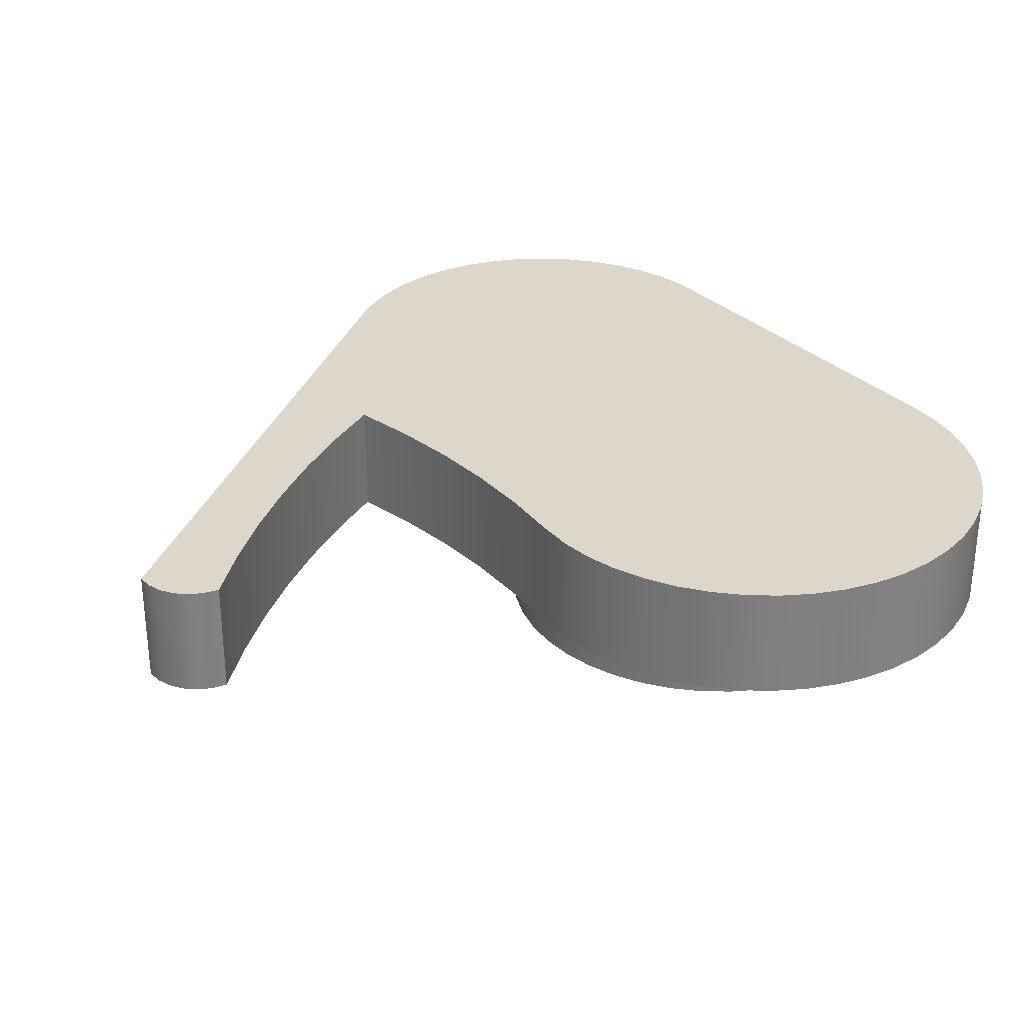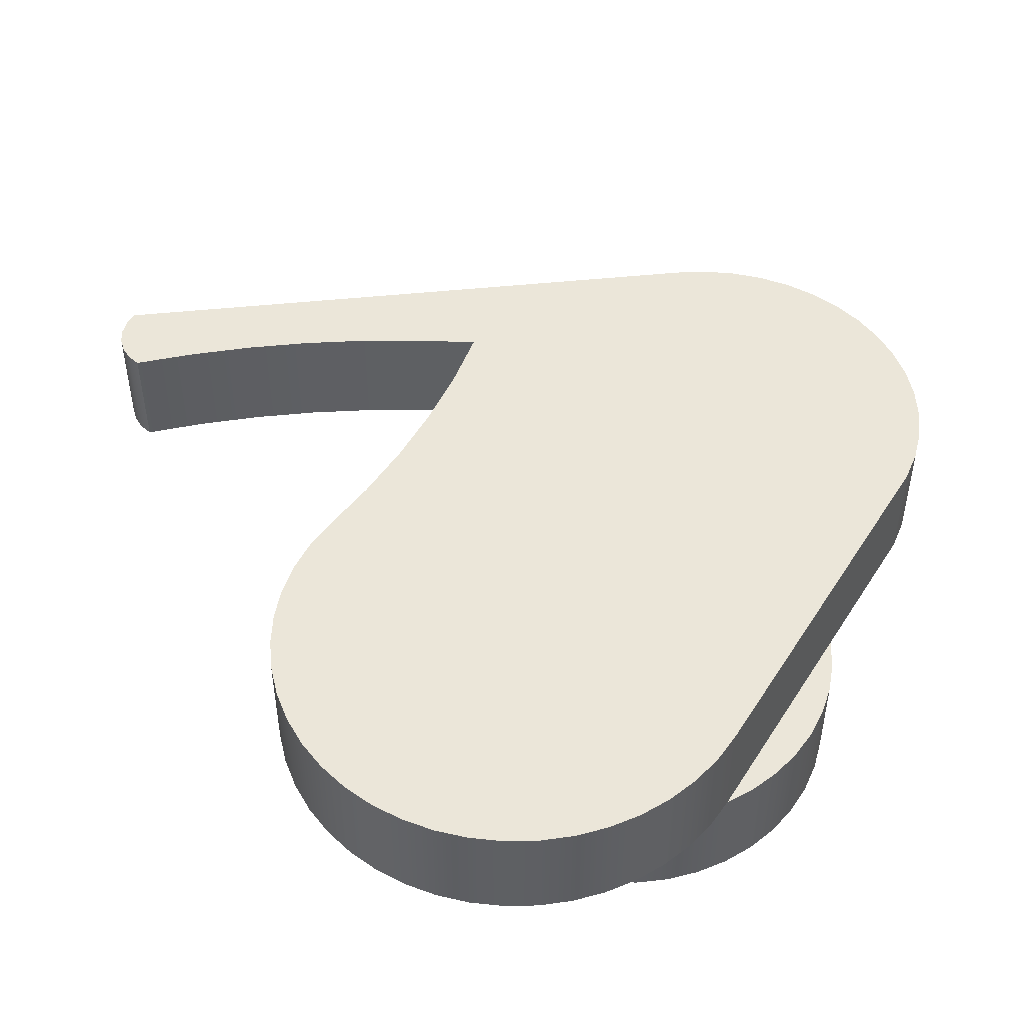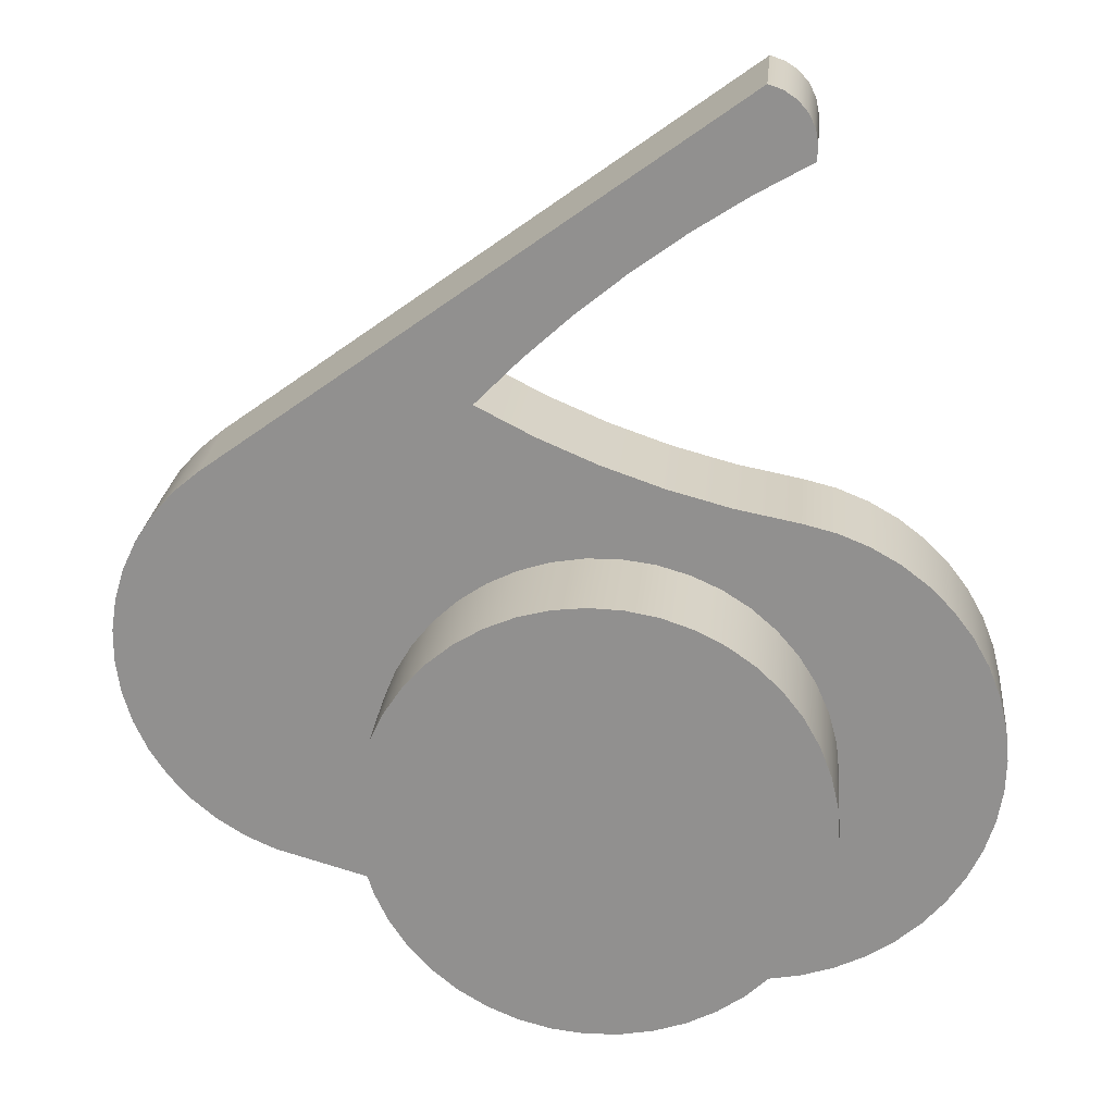
<metadata>
{"format":"obj","ext":"obj","renderer":"f3d","projection":"perspective","resolution":1024,"background":"white","views":[{"elev":30.4,"azim":-109.5,"up":"+Z"},{"elev":47.6,"azim":-42.8,"up":"+Z"},{"elev":23.4,"azim":-174.6,"up":"+Y"}]}
</metadata>
<code>
v 0.5502 1.657 0.5
v 0.2948 1.525 0.5
v 0.0307 1.412 0.5
v -0.2407 1.317 0.5
v -0.518 1.242 0.5
v -0.8 1.186 0.5
v -0.8 1.186 1
v -0.518 1.242 1
v -0.2407 1.317 1
v 0.0307 1.412 1
v 0.2948 1.525 1
v 0.5502 1.657 1
v -0.8 2.7 0.5
v -0.5522 2.558 0.5
v -0.3126 2.402 0.5
v -0.08191 2.234 0.5
v 0.1392 2.053 0.5
v 0.3502 1.861 0.5
v 0.5502 1.657 0.5
v 0.5502 1.657 1
v 0.3502 1.861 1
v 0.1392 2.053 1
v -0.08191 2.234 1
v -0.3126 2.402 1
v -0.5522 2.558 1
v -0.8 2.7 1
v -0.6 3 0.5
v -0.663 2.979 0.5
v -0.7183 2.942 0.5
v -0.7621 2.891 0.5
v -0.7915 2.832 0.5
v -0.8044 2.766 0.5
v -0.8 2.7 0.5
v -0.8 2.7 1
v -0.8044 2.766 1
v -0.7915 2.832 1
v -0.7621 2.891 1
v -0.7183 2.942 1
v -0.663 2.979 1
v -0.6 3 1
v 1.7 1.324 0.5
v -0.6 3 0.5
v -0.6 3 1
v 1.7 1.324 1
v 1.453 -0.4568 0.5
v 1.586 -0.3963 0.5
v 1.71 -0.3173 0.5
v 1.821 -0.2213 0.5
v 1.917 -0.1105 0.5
v 1.996 0.01298 0.5
v 2.057 0.1465 0.5
v 2.097 0.2874 0.5
v 2.118 0.4326 0.5
v 2.117 0.5792 0.5
v 2.095 0.7242 0.5
v 2.052 0.8646 0.5
v 1.99 0.9974 0.5
v 1.91 1.12 0.5
v 1.812 1.23 0.5
v 1.7 1.324 0.5
v 1.7 1.324 1
v 1.812 1.23 1
v 1.91 1.12 1
v 1.99 0.9974 1
v 2.052 0.8646 1
v 2.095 0.7242 1
v 2.117 0.5792 1
v 2.118 0.4326 1
v 2.097 0.2874 1
v 2.057 0.1465 1
v 1.996 0.01298 1
v 1.917 -0.1105 1
v 1.821 -0.2213 1
v 1.71 -0.3173 1
v 1.586 -0.3963 1
v 1.453 -0.4568 1
v -0.2847 -0.9586 0.5
v 0.7519 -0.6592 0.5
v 1.453 -0.4568 0.5
v 1.453 -0.4568 1
v -0.2847 -0.9586 1
v -0.8 1.186 0.5
v -0.9448 1.149 0.5
v -1.083 1.093 0.5
v -1.213 1.019 0.5
v -1.331 0.9278 0.5
v -1.436 0.8215 0.5
v -1.526 0.7021 0.5
v -1.599 0.5716 0.5
v -1.653 0.4325 0.5
v -1.689 0.2873 0.5
v -1.704 0.1386 0.5
v -1.699 -0.01068 0.5
v -1.674 -0.158 0.5
v -1.629 -0.3006 0.5
v -1.566 -0.4358 0.5
v -1.485 -0.5613 0.5
v -1.387 -0.6746 0.5
v -1.276 -0.7738 0.5
v -1.152 -0.857 0.5
v -1.017 -0.9227 0.5
v -0.8755 -0.9696 0.5
v -0.7286 -0.997 0.5
v -0.5794 -1.004 0.5
v -0.4305 -0.9915 0.5
v -0.2848 -0.9586 0.5
v -0.2848 -0.9586 1
v -0.4305 -0.9915 1
v -0.5794 -1.004 1
v -0.7286 -0.997 1
v -0.8755 -0.9696 1
v -1.017 -0.9227 1
v -1.152 -0.857 1
v -1.276 -0.7738 1
v -1.387 -0.6746 1
v -1.485 -0.5613 1
v -1.566 -0.4358 1
v -1.629 -0.3006 1
v -1.674 -0.158 1
v -1.699 -0.01068 1
v -1.704 0.1386 1
v -1.689 0.2873 1
v -1.653 0.4325 1
v -1.599 0.5716 1
v -1.526 0.7021 1
v -1.436 0.8215 1
v -1.331 0.9278 1
v -1.213 1.019 1
v -1.083 1.093 1
v -0.9448 1.149 1
v -0.8 1.186 1
v -0.8 1.186 1
v -0.9448 1.149 1
v -1.083 1.093 1
v -1.213 1.019 1
v -1.331 0.9278 1
v -1.436 0.8215 1
v -1.526 0.7021 1
v -1.599 0.5716 1
v -1.653 0.4325 1
v -1.689 0.2873 1
v -1.704 0.1386 1
v -1.699 -0.01068 1
v -1.674 -0.158 1
v -1.629 -0.3006 1
v -1.566 -0.4358 1
v -1.485 -0.5613 1
v -1.387 -0.6746 1
v -1.276 -0.7738 1
v -1.152 -0.857 1
v -1.017 -0.9227 1
v -0.8755 -0.9696 1
v -0.7286 -0.997 1
v -0.5794 -1.004 1
v -0.4305 -0.9915 1
v -0.2848 -0.9586 1
v -0.2847 -0.9586 1
v 1.453 -0.4568 1
v 1.586 -0.3963 1
v 1.71 -0.3173 1
v 1.821 -0.2213 1
v 1.917 -0.1105 1
v 1.996 0.01298 1
v 2.057 0.1465 1
v 2.097 0.2874 1
v 2.118 0.4326 1
v 2.117 0.5792 1
v 2.095 0.7242 1
v 2.052 0.8646 1
v 1.99 0.9974 1
v 1.91 1.12 1
v 1.812 1.23 1
v 1.7 1.324 1
v -0.6 3 1
v -0.663 2.979 1
v -0.7183 2.942 1
v -0.7621 2.891 1
v -0.7915 2.832 1
v -0.8044 2.766 1
v -0.8 2.7 1
v -0.5522 2.558 1
v -0.3126 2.402 1
v -0.08191 2.234 1
v 0.1392 2.053 1
v 0.3502 1.861 1
v 0.5502 1.657 1
v 0.2948 1.525 1
v 0.0307 1.412 1
v -0.2407 1.317 1
v -0.518 1.242 1
v 0.7519 -0.6592 0.5
v 0.8404 -0.542 0.5
v 0.9107 -0.4131 0.5
v 0.9613 -0.2753 0.5
v 0.9913 -0.1316 0.5
v 0.9999 0.01497 0.5
v 0.9869 0.1612 0.5
v 0.9527 0.304 0.5
v 0.8979 0.4402 0.5
v 0.8238 0.5669 0.5
v 0.7319 0.6815 0.5
v 0.6242 0.7813 0.5
v 0.5031 0.8643 0.5
v 0.3711 0.9286 0.5
v 0.2311 0.9729 0.5
v 0.08617 0.9963 0.5
v -0.06065 0.9982 0.5
v -0.2061 0.9785 0.5
v -0.3472 0.9378 0.5
v -0.4808 0.8768 0.5
v -0.604 0.797 0.5
v -0.7142 0.7 0.5
v -0.809 0.5878 0.5
v -0.8863 0.463 0.5
v -0.9446 0.3283 0.5
v -0.9825 0.1864 0.5
v -0.9992 0.04055 0.5
v -0.9943 -0.1062 0.5
v -0.9681 -0.2506 0.5
v -0.9209 -0.3897 0.5
v -0.854 -0.5203 0.5
v -0.7686 -0.6398 0.5
v -0.6666 -0.7454 0.5
v -0.5503 -0.835 0.5
v -0.4221 -0.9066 0.5
v -0.2848 -0.9586 0.5
v -0.4305 -0.9915 0.5
v -0.5794 -1.004 0.5
v -0.7286 -0.997 0.5
v -0.8755 -0.9696 0.5
v -1.017 -0.9227 0.5
v -1.152 -0.857 0.5
v -1.276 -0.7738 0.5
v -1.387 -0.6746 0.5
v -1.485 -0.5613 0.5
v -1.566 -0.4358 0.5
v -1.629 -0.3006 0.5
v -1.674 -0.158 0.5
v -1.699 -0.01068 0.5
v -1.704 0.1386 0.5
v -1.689 0.2873 0.5
v -1.653 0.4325 0.5
v -1.599 0.5716 0.5
v -1.526 0.7021 0.5
v -1.436 0.8215 0.5
v -1.331 0.9278 0.5
v -1.213 1.019 0.5
v -1.083 1.093 0.5
v -0.9448 1.149 0.5
v -0.8 1.186 0.5
v -0.518 1.242 0.5
v -0.2407 1.317 0.5
v 0.0307 1.412 0.5
v 0.2948 1.525 0.5
v 0.5502 1.657 0.5
v 0.3502 1.861 0.5
v 0.1392 2.053 0.5
v -0.08191 2.234 0.5
v -0.3126 2.402 0.5
v -0.5522 2.558 0.5
v -0.8 2.7 0.5
v -0.8044 2.766 0.5
v -0.7915 2.832 0.5
v -0.7621 2.891 0.5
v -0.7183 2.942 0.5
v -0.663 2.979 0.5
v -0.6 3 0.5
v 1.7 1.324 0.5
v 1.812 1.23 0.5
v 1.91 1.12 0.5
v 1.99 0.9974 0.5
v 2.052 0.8646 0.5
v 2.095 0.7242 0.5
v 2.117 0.5792 0.5
v 2.118 0.4326 0.5
v 2.097 0.2874 0.5
v 2.057 0.1465 0.5
v 1.996 0.01298 0.5
v 1.917 -0.1105 0.5
v 1.821 -0.2213 0.5
v 1.71 -0.3173 0.5
v 1.586 -0.3963 0.5
v 1.453 -0.4568 0.5
v -0.2848 -0.9586 0.5
v -0.4221 -0.9066 0.5
v -0.5503 -0.835 0.5
v -0.6666 -0.7454 0.5
v -0.7686 -0.6398 0.5
v -0.854 -0.5203 0.5
v -0.9209 -0.3897 0.5
v -0.9681 -0.2506 0.5
v -0.9943 -0.1062 0.5
v -0.9992 0.04055 0.5
v -0.9825 0.1864 0.5
v -0.9446 0.3283 0.5
v -0.8863 0.463 0.5
v -0.809 0.5878 0.5
v -0.7142 0.7 0.5
v -0.604 0.797 0.5
v -0.4808 0.8768 0.5
v -0.3472 0.9378 0.5
v -0.2061 0.9785 0.5
v -0.06065 0.9982 0.5
v 0.08617 0.9963 0.5
v 0.2311 0.9729 0.5
v 0.3711 0.9286 0.5
v 0.5031 0.8643 0.5
v 0.6242 0.7813 0.5
v 0.7319 0.6815 0.5
v 0.8238 0.5669 0.5
v 0.8979 0.4402 0.5
v 0.9527 0.304 0.5
v 0.9869 0.1612 0.5
v 0.9999 0.01497 0.5
v 0.9913 -0.1316 0.5
v 0.9613 -0.2753 0.5
v 0.9107 -0.4131 0.5
v 0.8404 -0.542 0.5
v 0.7519 -0.6592 0.5
v 0.6507 -0.7593 0.5
v 0.5363 -0.844 0.5
v 0.4111 -0.9116 0.5
v 0.2775 -0.9607 0.5
v 0.1382 -0.9904 0.5
v -0.003771 -1 0.5
v -0.1457 -0.9893 0.5
v -0.2847 -0.9586 0.5
v -0.2847 -0.9586 1
v -0.2848 -0.9586 1
v -1 -1.225e-16 0
v -0.9893 -0.1456 0
v -0.9576 -0.2881 0
v -0.9054 -0.4245 0
v -0.834 -0.5518 0
v -0.7448 -0.6673 0
v -0.6397 -0.7686 0
v -0.5209 -0.8536 0
v -0.3911 -0.9203 0
v -0.2529 -0.9675 0
v -0.1094 -0.994 0
v 0.03652 -0.9993 0
v 0.1816 -0.9834 0
v 0.3229 -0.9464 0
v 0.4572 -0.8893 0
v 0.5819 -0.8133 0
v 0.6941 -0.7199 0
v 0.7915 -0.6112 0
v 0.872 -0.4894 0
v 0.934 -0.3572 0
v 0.9761 -0.2174 0
v 0.9973 -0.073 0
v 0.9973 0.073 0
v 0.9761 0.2174 0
v 0.934 0.3572 0
v 0.872 0.4894 0
v 0.7915 0.6112 0
v 0.6941 0.7199 0
v 0.5819 0.8133 0
v 0.4572 0.8893 0
v 0.3229 0.9464 0
v 0.1816 0.9834 0
v 0.03652 0.9993 0
v -0.1094 0.994 0
v -0.2529 0.9675 0
v -0.3911 0.9203 0
v -0.5209 0.8536 0
v -0.6397 0.7686 0
v -0.7448 0.6673 0
v -0.834 0.5518 0
v -0.9054 0.4245 0
v -0.9576 0.2881 0
v -0.9893 0.1456 0
v -0.9943 -0.1062 0.5
v -1 -1.225e-16 0
v 0.7519 -0.6592 0.5
v -0.2847 -0.9586 0.5
v -0.1457 -0.9893 0.5
v -0.003771 -1 0.5
v 0.1382 -0.9904 0.5
v 0.2775 -0.9607 0.5
v 0.4111 -0.9116 0.5
v 0.5363 -0.844 0.5
v 0.6507 -0.7593 0.5
v -1 -1.225e-16 0
v -0.9893 0.1456 0
v -0.9576 0.2881 0
v -0.9054 0.4245 0
v -0.834 0.5518 0
v -0.7448 0.6673 0
v -0.6397 0.7686 0
v -0.5209 0.8536 0
v -0.3911 0.9203 0
v -0.2529 0.9675 0
v -0.1094 0.994 0
v 0.03652 0.9993 0
v 0.1816 0.9834 0
v 0.3229 0.9464 0
v 0.4572 0.8893 0
v 0.5819 0.8133 0
v 0.6941 0.7199 0
v 0.7915 0.6112 0
v 0.872 0.4894 0
v 0.934 0.3572 0
v 0.9761 0.2174 0
v 0.9973 0.073 0
v 0.9973 -0.073 0
v 0.9761 -0.2174 0
v 0.934 -0.3572 0
v 0.872 -0.4894 0
v 0.7915 -0.6112 0
v 0.6941 -0.7199 0
v 0.5819 -0.8133 0
v 0.4572 -0.8893 0
v 0.3229 -0.9464 0
v 0.1816 -0.9834 0
v 0.03652 -0.9993 0
v -0.1094 -0.994 0
v -0.2529 -0.9675 0
v -0.3911 -0.9203 0
v -0.5209 -0.8536 0
v -0.6397 -0.7686 0
v -0.7448 -0.6673 0
v -0.834 -0.5518 0
v -0.9054 -0.4245 0
v -0.9576 -0.2881 0
v -0.9893 -0.1456 0
g 2cd40746-e313-11ea-93d0-54bf646e7e1f
f 12 1 11
f 11 1 2
f 11 2 10
f 10 2 3
f 10 3 9
f 9 3 4
f 9 4 8
f 8 4 5
f 8 5 7
f 7 5 6
g 2cd47c7e-e313-11ea-8fa8-54bf646e7e1f
f 26 13 25
f 25 13 14
f 25 14 15
f 25 15 24
f 24 15 16
f 24 16 23
f 23 16 17
f 23 17 22
f 22 17 18
f 22 18 21
f 21 18 20
f 20 18 19
g 2cd4ca9e-e313-11ea-b292-54bf646e7e1f
f 40 27 39
f 39 27 28
f 39 28 38
f 38 28 29
f 38 29 37
f 37 29 30
f 37 30 36
f 36 30 31
f 36 31 35
f 35 31 32
f 35 32 34
f 34 32 33
g 2cd518b6-e313-11ea-bfe3-54bf646e7e1f
f 41 42 44
f 44 42 43
g 2cd566d8-e313-11ea-9a07-54bf646e7e1f
f 76 45 75
f 75 45 46
f 75 46 74
f 74 46 47
f 74 47 73
f 73 47 48
f 73 48 72
f 72 48 49
f 72 49 71
f 71 49 50
f 71 50 70
f 70 50 51
f 70 51 69
f 69 51 52
f 69 52 68
f 68 52 53
f 68 53 67
f 67 53 54
f 67 54 66
f 66 54 55
f 66 55 65
f 65 55 56
f 65 56 64
f 64 56 57
f 64 57 63
f 63 57 58
f 63 58 62
f 62 58 59
f 62 59 61
f 61 59 60
g 2cd5dc0c-e313-11ea-8a55-54bf646e7e1f
f 77 78 81
f 81 78 80
f 80 78 79
g 2cd62a34-e313-11ea-883f-54bf646e7e1f
f 131 82 130
f 130 82 83
f 130 83 84
f 130 84 129
f 129 84 85
f 129 85 128
f 128 85 86
f 128 86 127
f 127 86 87
f 127 87 126
f 126 87 88
f 126 88 125
f 125 88 89
f 125 89 124
f 124 89 90
f 124 90 123
f 123 90 91
f 123 91 122
f 122 91 92
f 122 92 121
f 121 92 93
f 121 93 120
f 120 93 94
f 120 94 119
f 119 94 95
f 119 95 118
f 118 95 96
f 118 96 117
f 117 96 97
f 117 97 116
f 116 97 98
f 116 98 115
f 115 98 99
f 115 99 114
f 114 99 100
f 114 100 113
f 113 100 101
f 113 101 112
f 112 101 102
f 112 102 111
f 111 102 103
f 111 103 110
f 110 103 104
f 110 104 109
f 109 104 105
f 109 105 108
f 108 105 107
f 107 105 106
g 2cd67846-e313-11ea-a993-54bf646e7e1f
f 190 132 144
f 144 132 133
f 144 133 134
f 134 135 144
f 144 135 136
f 144 136 137
f 137 138 144
f 144 138 139
f 144 139 140
f 140 141 144
f 144 141 143
f 143 141 142
f 190 144 161
f 161 144 145
f 161 145 160
f 160 145 146
f 160 146 159
f 159 146 158
f 158 146 147
f 158 147 157
f 157 147 156
f 156 147 148
f 156 148 149
f 149 150 156
f 156 150 151
f 156 151 155
f 155 151 154
f 154 151 153
f 153 151 152
f 162 171 161
f 161 171 172
f 161 172 173
f 171 162 170
f 170 162 163
f 170 163 169
f 169 163 164
f 169 164 168
f 168 164 165
f 168 165 167
f 167 165 166
f 174 184 173
f 173 184 185
f 173 185 186
f 175 181 174
f 174 181 182
f 174 182 183
f 175 176 181
f 181 176 177
f 181 177 178
f 178 179 181
f 181 179 180
f 183 184 174
f 186 187 173
f 173 187 161
f 187 188 161
f 161 188 189
f 161 189 190
g 2cd6ed6e-e313-11ea-b964-54bf646e7e1f
f 191 192 283
f 283 192 193
f 283 193 194
f 194 195 283
f 283 195 196
f 283 196 282
f 282 196 281
f 281 196 280
f 280 196 197
f 280 197 279
f 279 197 278
f 278 197 277
f 277 197 198
f 277 198 276
f 276 198 275
f 275 198 274
f 274 198 273
f 273 198 272
f 272 198 199
f 272 199 271
f 271 199 270
f 270 199 269
f 269 199 268
f 268 199 200
f 268 200 201
f 201 202 268
f 268 202 255
f 268 255 256
f 202 203 255
f 255 203 204
f 255 204 254
f 254 204 205
f 254 205 253
f 253 205 206
f 253 206 207
f 253 207 252
f 252 207 208
f 252 208 209
f 252 209 251
f 251 209 210
f 251 210 250
f 250 210 211
f 250 211 249
f 249 211 212
f 249 212 248
f 248 212 213
f 248 213 247
f 247 213 246
f 246 213 214
f 246 214 245
f 245 214 244
f 244 214 215
f 244 215 243
f 243 215 242
f 242 215 216
f 242 216 241
f 241 216 240
f 240 216 217
f 240 217 239
f 239 217 238
f 238 217 218
f 238 218 237
f 237 218 236
f 236 218 219
f 236 219 235
f 235 219 234
f 234 219 220
f 234 220 233
f 233 220 221
f 233 221 232
f 232 221 231
f 231 221 222
f 231 222 230
f 230 222 223
f 230 223 229
f 229 223 224
f 229 224 228
f 228 224 225
f 228 225 227
f 227 225 226
f 256 257 268
f 268 257 267
f 267 257 258
f 267 258 259
f 259 260 267
f 267 260 266
f 266 260 265
f 265 260 264
f 264 260 263
f 263 260 262
f 262 260 261
g 2ca0c31a-e313-11ea-a908-54bf646e7e1f
f 285 338 284
f 284 338 339
f 284 339 327
f 327 339 326
f 326 339 340
f 326 340 325
f 325 340 341
f 325 341 324
f 324 341 342
f 324 342 323
f 323 342 343
f 323 343 322
f 322 343 344
f 322 344 321
f 321 344 345
f 321 345 320
f 320 345 346
f 320 346 319
f 319 346 347
f 319 347 318
f 318 347 348
f 318 348 317
f 317 348 349
f 317 349 316
f 316 349 350
f 316 350 315
f 315 350 351
f 315 351 314
f 314 351 352
f 314 352 313
f 313 352 353
f 313 353 312
f 312 353 354
f 312 354 311
f 311 354 355
f 311 355 310
f 310 355 356
f 310 356 309
f 309 356 357
f 309 357 308
f 308 357 358
f 308 358 307
f 307 358 359
f 307 359 306
f 306 359 360
f 306 360 305
f 305 360 361
f 305 361 304
f 304 361 362
f 304 362 303
f 303 362 363
f 303 363 302
f 302 363 364
f 302 364 301
f 301 364 365
f 301 365 300
f 300 365 366
f 300 366 299
f 299 366 367
f 299 367 298
f 298 367 368
f 298 368 297
f 297 368 369
f 297 369 296
f 296 369 370
f 296 370 295
f 295 370 371
f 295 371 294
f 294 371 372
f 294 372 293
f 293 372 374
f 293 374 292
f 373 330 331
f 373 331 291
f 291 331 332
f 291 332 290
f 290 332 333
f 290 333 289
f 289 333 334
f 289 334 288
f 288 334 335
f 288 335 287
f 287 335 336
f 287 336 286
f 286 336 337
f 286 337 285
f 285 337 338
f 327 328 284
f 284 328 329
g 2ca15f86-e313-11ea-aa38-54bf646e7e1f
f 375 376 383
f 383 376 382
f 382 376 381
f 381 376 380
f 380 376 377
f 380 377 379
f 379 377 378
g 2ca1d494-e313-11ea-a788-54bf646e7e1f
f 385 405 384
f 384 405 406
f 384 406 426
f 426 406 407
f 426 407 425
f 425 407 408
f 425 408 424
f 424 408 409
f 424 409 423
f 423 409 410
f 423 410 422
f 422 410 411
f 422 411 421
f 421 411 412
f 421 412 420
f 420 412 413
f 420 413 419
f 419 413 414
f 419 414 418
f 418 414 415
f 418 415 417
f 417 415 416
f 405 385 404
f 404 385 386
f 404 386 403
f 403 386 387
f 403 387 402
f 402 387 388
f 402 388 401
f 401 388 389
f 401 389 400
f 400 389 390
f 400 390 399
f 399 390 391
f 399 391 398
f 398 391 392
f 398 392 397
f 397 392 393
f 397 393 396
f 396 393 394
f 396 394 395

</code>
